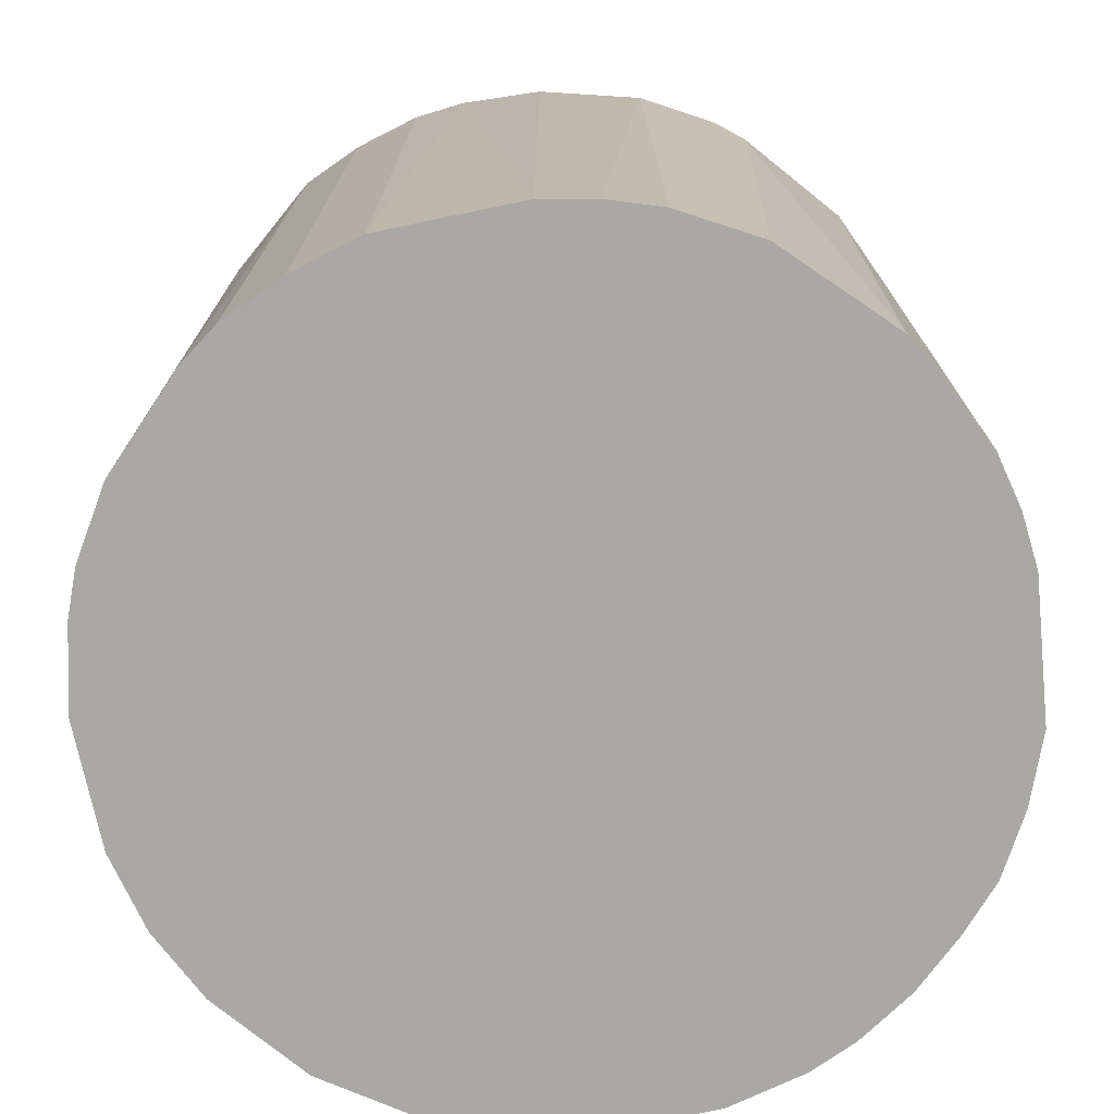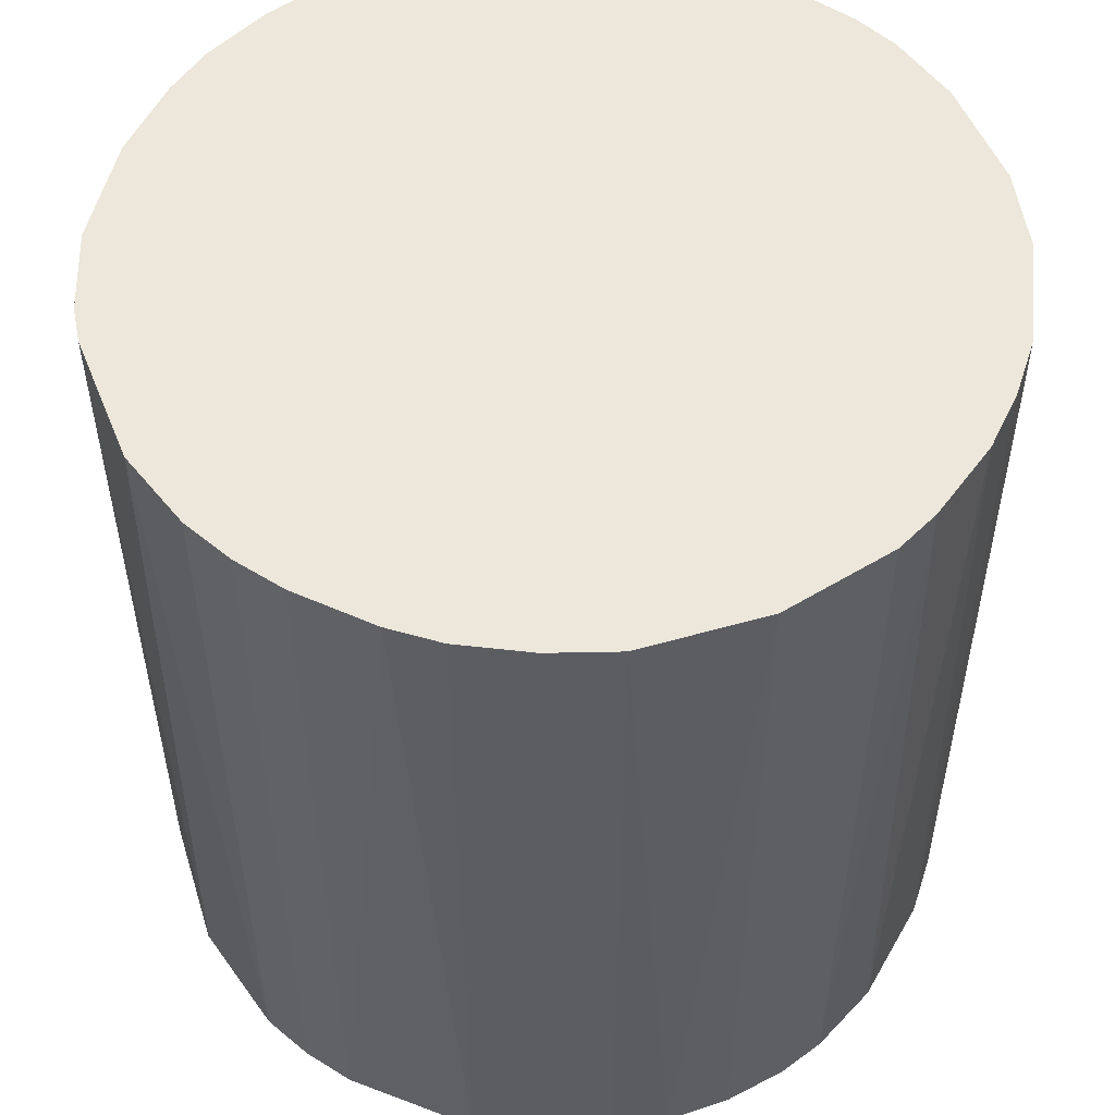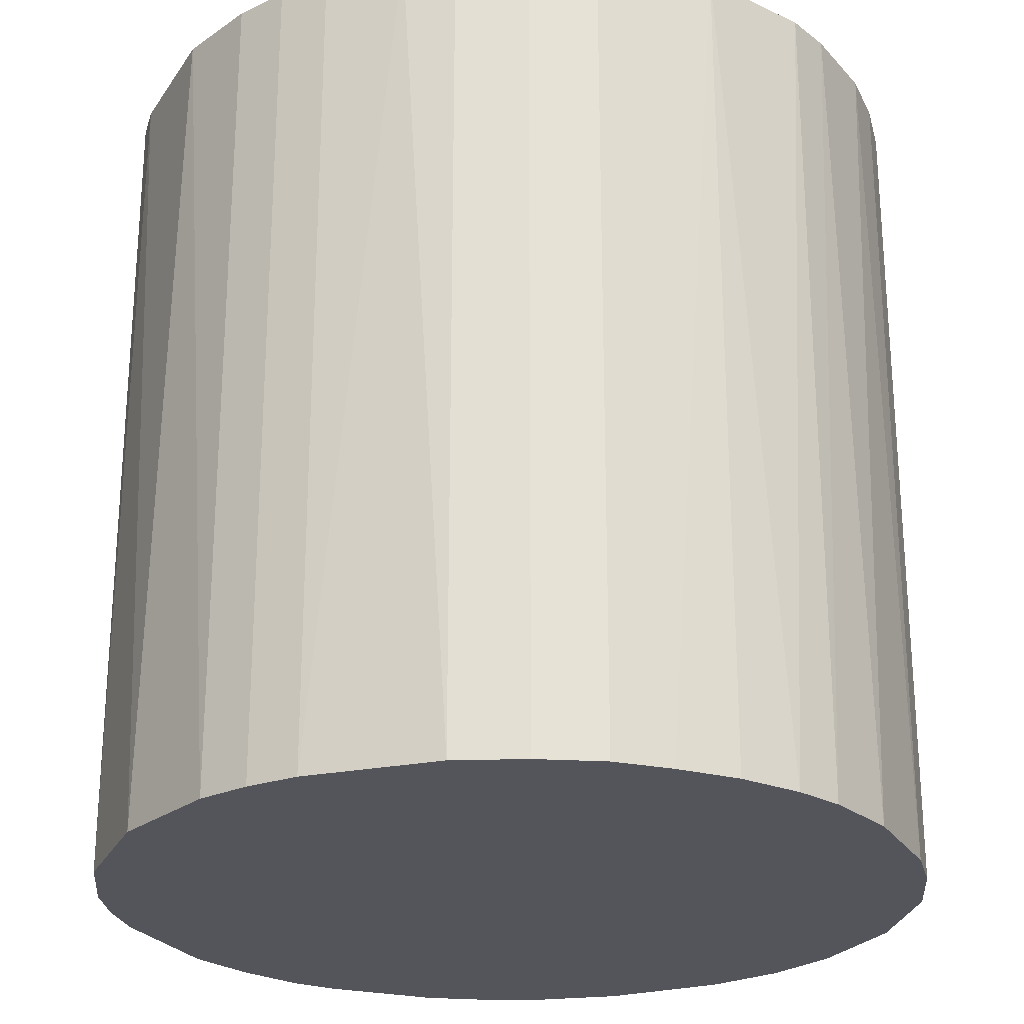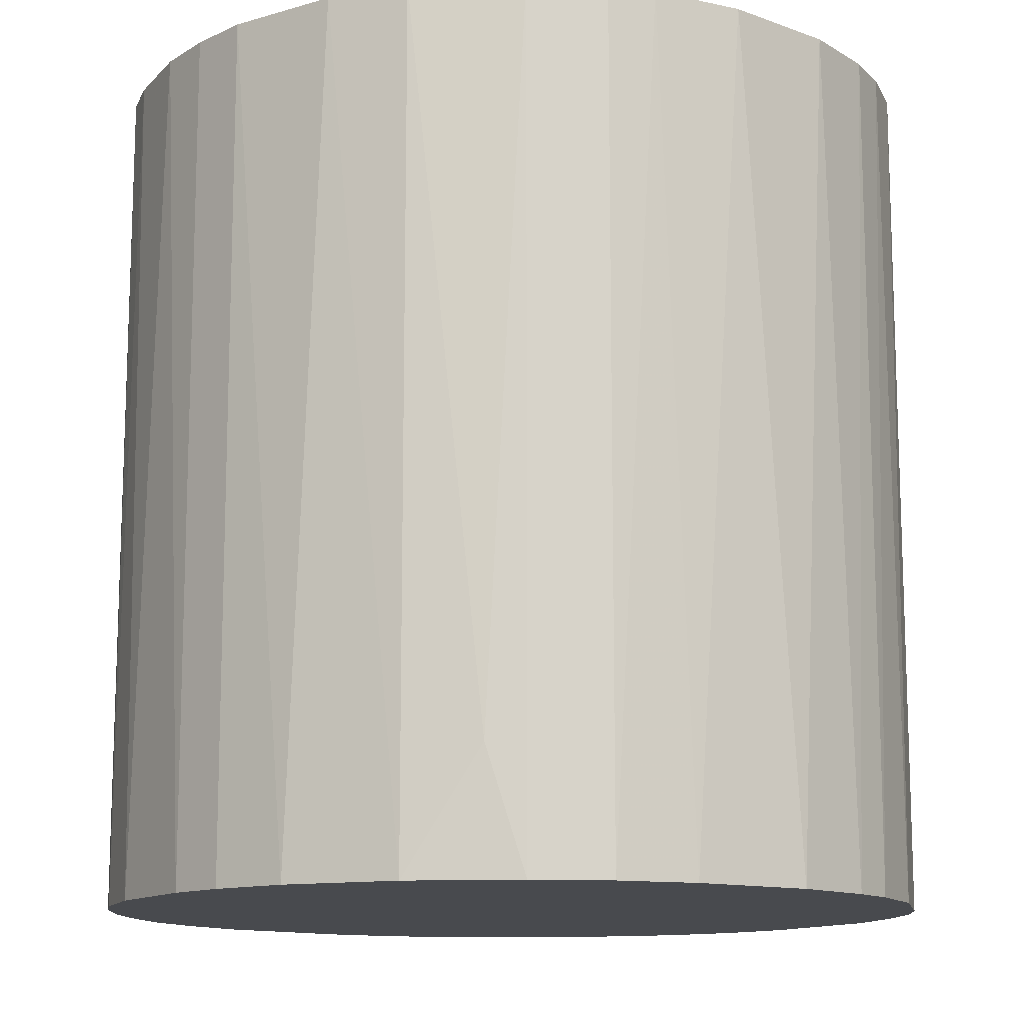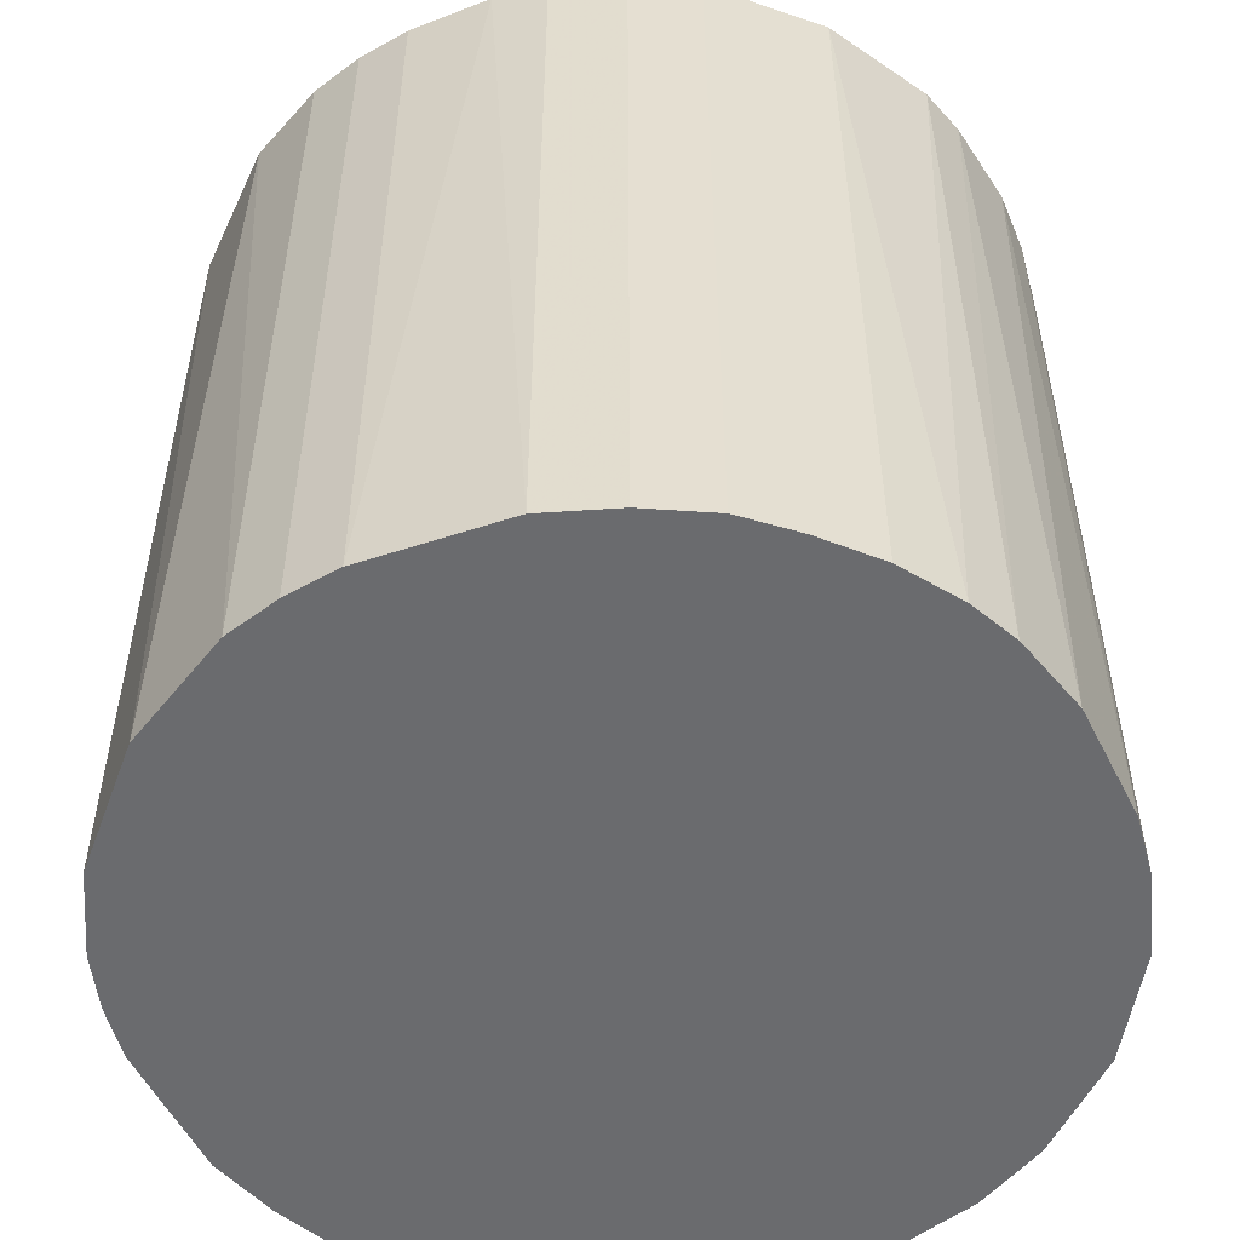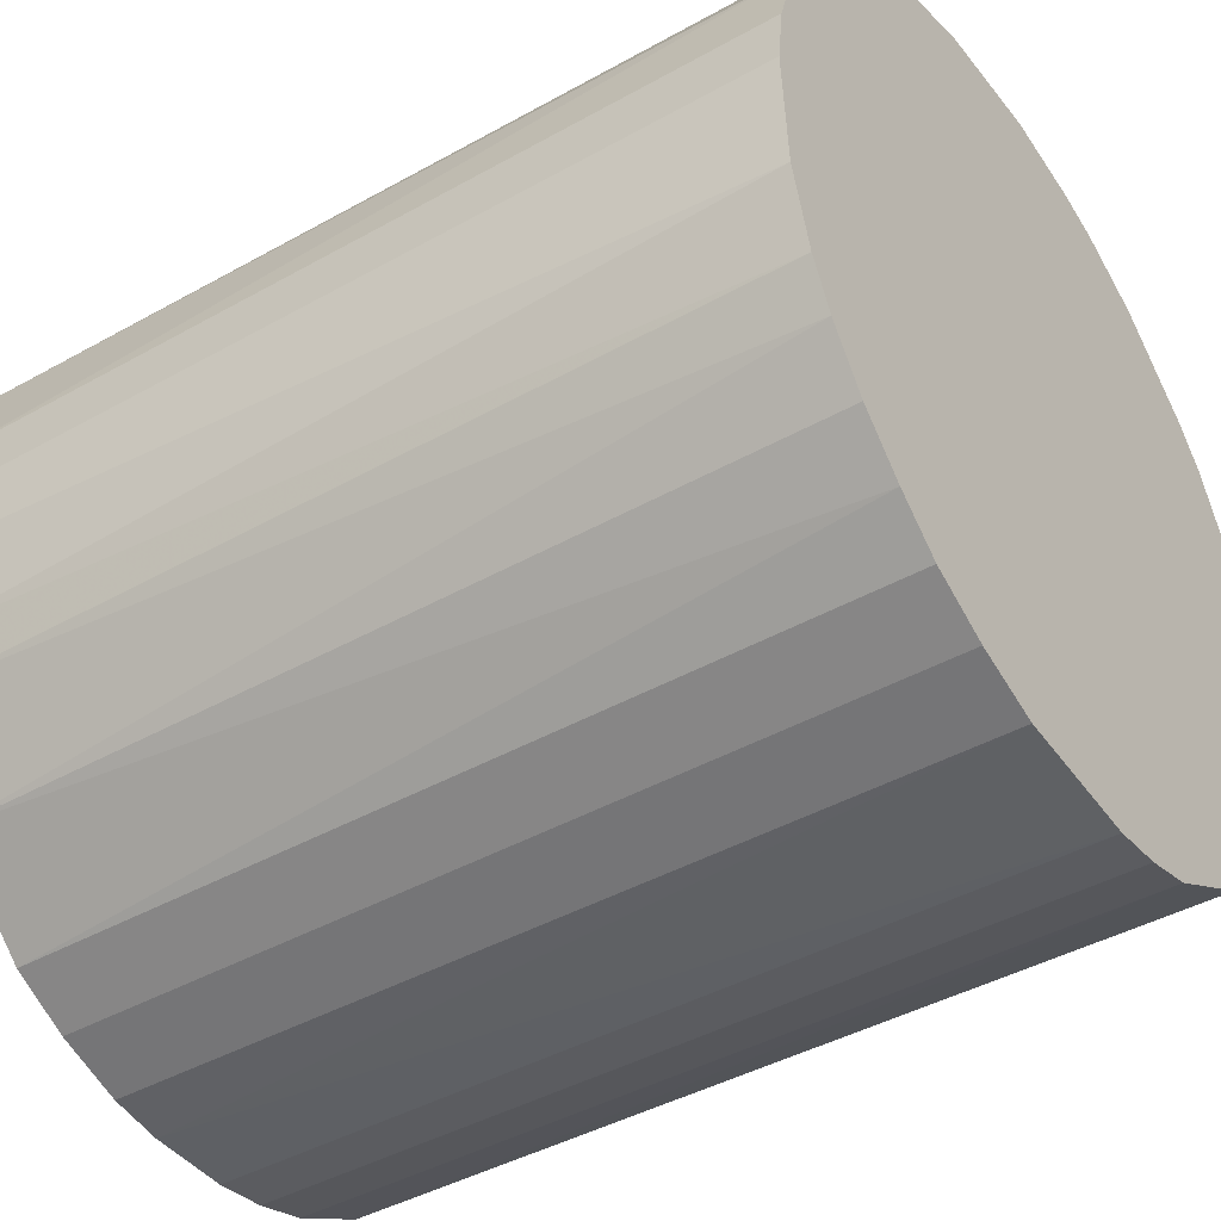
<metadata>
{"format":"obj","ext":"obj","renderer":"f3d","projection":"perspective","resolution":1024,"background":"white","views":[{"elev":-74.9,"azim":-81.5,"up":"+Z"},{"elev":53.0,"azim":25.4,"up":"+Z"},{"elev":-24.9,"azim":21.2,"up":"+Z"},{"elev":-12.8,"azim":143.7,"up":"+Z"},{"elev":-53.4,"azim":22.5,"up":"+Z"},{"elev":-42.8,"azim":123.8,"up":"+Y"}]}
</metadata>
<code>
o convex_0
v -0.03078 -0.003119 -0.03198
v 0.03087 0.002059 0.03198
v 0.03029 0.006664 0.03198
v -0.03078 -0.003119 0.03198
v 0.007243 -0.0302 -0.03198
v 0.006664 0.03029 -0.03198
v -0.01234 0.02856 0.03198
v -0.007156 -0.0302 0.03198
v 0.03087 0.002059 -0.03198
v 0.02395 -0.01983 0.03198
v -0.02387 0.01992 -0.03198
v -0.01926 -0.02444 -0.03198
v 0.01762 0.02568 0.03198
v 0.02395 0.01992 -0.03198
v 0.02683 -0.0158 -0.03198
v -0.02848 0.01243 0.03198
v -0.02617 -0.01694 0.03198
v 0.01243 -0.02848 0.03198
v -0.01234 0.02856 -0.03198
v 0.002059 0.03087 0.03198
v 0.01704 -0.02617 -0.03198
v -0.007156 -0.0302 -0.03198
v 0.02972 -0.008882 0.03198
v -0.0302 0.007243 -0.03198
v -0.02905 -0.01119 -0.03198
v -0.01695 -0.02617 0.03198
v -0.01983 0.02395 0.03198
v 0.02741 0.01473 0.03198
v 0.02856 0.01243 -0.03198
v -0.002545 0.03087 -0.03198
v 0.003212 -0.03078 0.03198
v 0.01762 0.02568 -0.03198
v 0.03029 -0.006577 -0.03198
v 0.01243 0.02856 0.03198
v -0.02617 -0.01695 -0.03198
v -0.03078 0.003206 0.03198
v -0.006577 0.03029 0.03198
v -0.01119 -0.02905 -0.03198
v -0.01753 0.02568 -0.03198
v -0.02617 0.01704 0.03198
v -0.02617 0.01704 -0.03198
v -0.02905 -0.01119 0.03198
v 0.01704 -0.02617 0.03198
v 0.02395 0.01992 0.03198
v -0.003125 -0.03078 -0.03198
v 0.0205 -0.02329 -0.03198
v 0.02856 -0.01234 0.03198
v -0.02444 -0.01926 0.03198
v 0.03087 -0.002545 0.03198
v 0.01243 0.02856 -0.03198
v -0.01119 -0.02905 0.03198
v 0.02856 -0.01234 -0.03198
v 0.008969 0.02972 0.03198
v -0.0302 -0.007156 -0.03198
v 0.01992 0.02395 -0.02276
v 0.03029 0.006664 -0.03198
v -0.008882 0.02972 -0.03198
v 0.01243 -0.02848 -0.03198
v -0.02848 0.01243 -0.03198
v 0.02395 -0.01983 -0.03198
v -0.0158 0.02683 0.03198
v -0.0302 0.007243 0.03198
v 0.007243 -0.0302 0.03198
v -0.003125 -0.03078 0.03198
f 45 31 64
f 2 3 4
f 5 1 6
f 4 3 7
f 2 4 8
f 3 2 9
f 5 6 9
f 2 8 10
f 6 1 11
f 1 5 12
f 7 3 13
f 9 6 14
f 5 9 15
f 4 7 16
f 8 4 17
f 10 8 18
f 6 11 19
f 7 13 20
f 5 15 21
f 12 5 22
f 2 10 23
f 11 1 24
f 1 12 25
f 8 17 26
f 16 7 27
f 13 3 28
f 14 28 29
f 9 14 29
f 28 3 29
f 6 19 30
f 20 6 30
f 18 8 31
f 14 6 32
f 15 9 33
f 20 13 34
f 13 32 34
f 25 12 35
f 1 4 36
f 4 16 36
f 24 1 36
f 7 20 37
f 20 30 37
f 22 8 38
f 12 22 38
f 26 12 38
f 19 11 39
f 11 27 39
f 16 27 40
f 27 11 40
f 11 24 41
f 40 11 41
f 16 40 41
f 17 4 42
f 35 17 42
f 25 35 42
f 10 18 43
f 18 21 43
f 13 28 44
f 28 14 44
f 22 5 45
f 8 22 45
f 5 31 45
f 21 15 46
f 10 43 46
f 43 21 46
f 10 15 47
f 23 10 47
f 26 17 48
f 12 26 48
f 35 12 48
f 17 35 48
f 9 2 49
f 2 23 49
f 33 9 49
f 23 33 49
f 32 6 50
f 34 32 50
f 8 26 51
f 38 8 51
f 26 38 51
f 15 33 52
f 33 23 52
f 47 15 52
f 23 47 52
f 6 20 53
f 20 34 53
f 50 6 53
f 34 50 53
f 4 1 54
f 1 25 54
f 42 4 54
f 25 42 54
f 32 13 55
f 14 32 55
f 13 44 55
f 44 14 55
f 3 9 56
f 29 3 56
f 9 29 56
f 19 7 57
f 30 19 57
f 7 37 57
f 37 30 57
f 18 5 58
f 5 21 58
f 21 18 58
f 24 16 59
f 41 24 59
f 16 41 59
f 15 10 60
f 10 46 60
f 46 15 60
f 7 19 61
f 27 7 61
f 19 39 61
f 39 27 61
f 16 24 62
f 36 16 62
f 24 36 62
f 5 18 63
f 31 5 63
f 18 31 63
f 31 8 64
f 8 45 64

</code>
